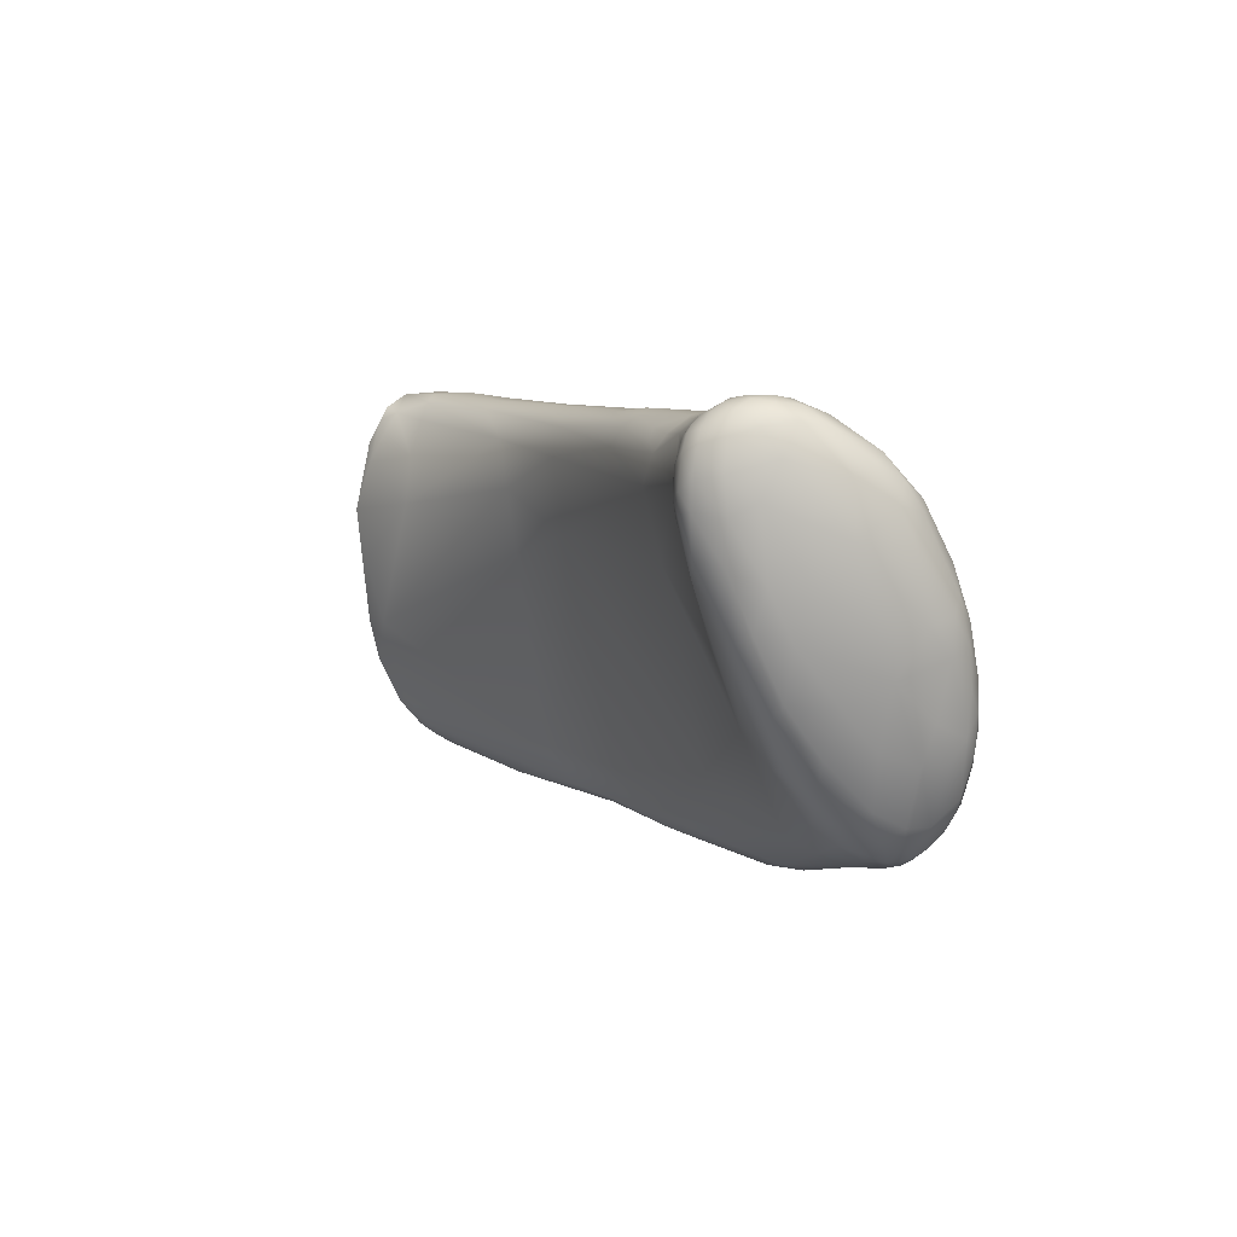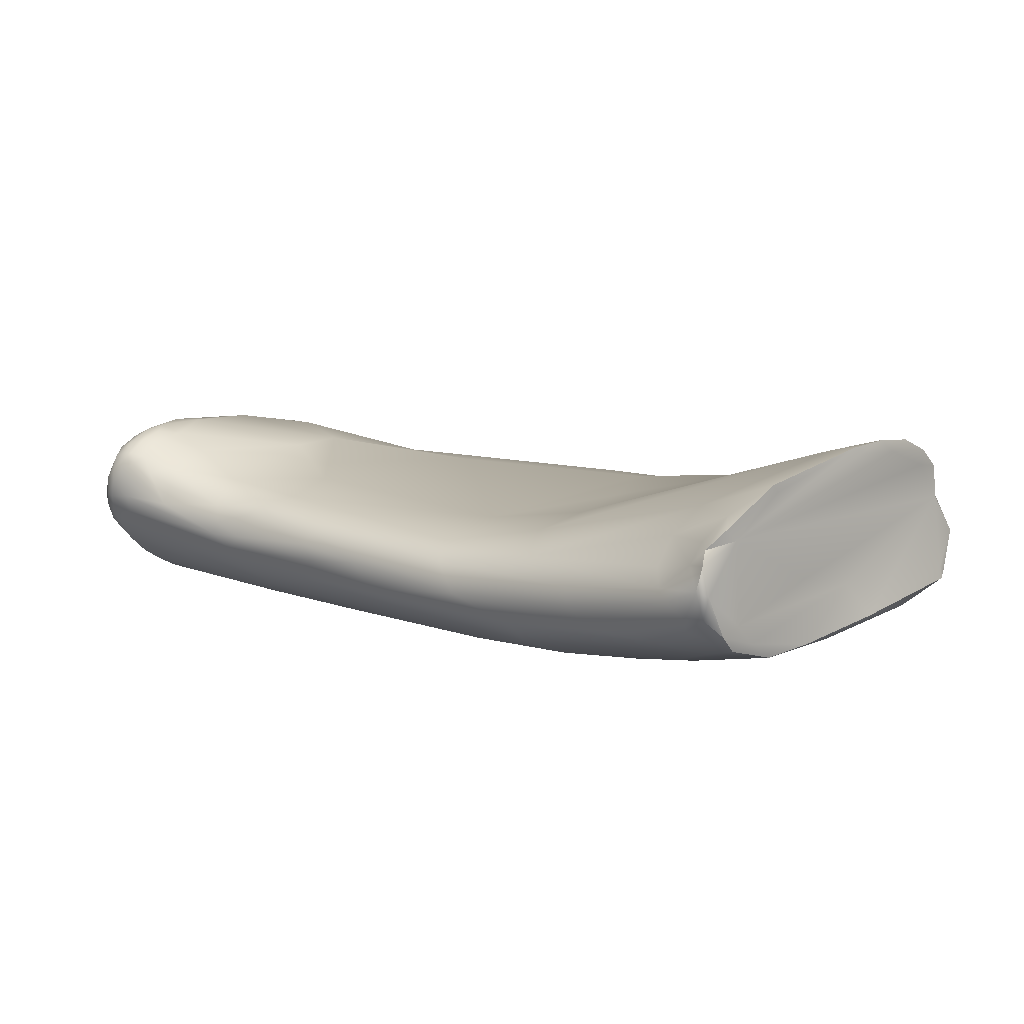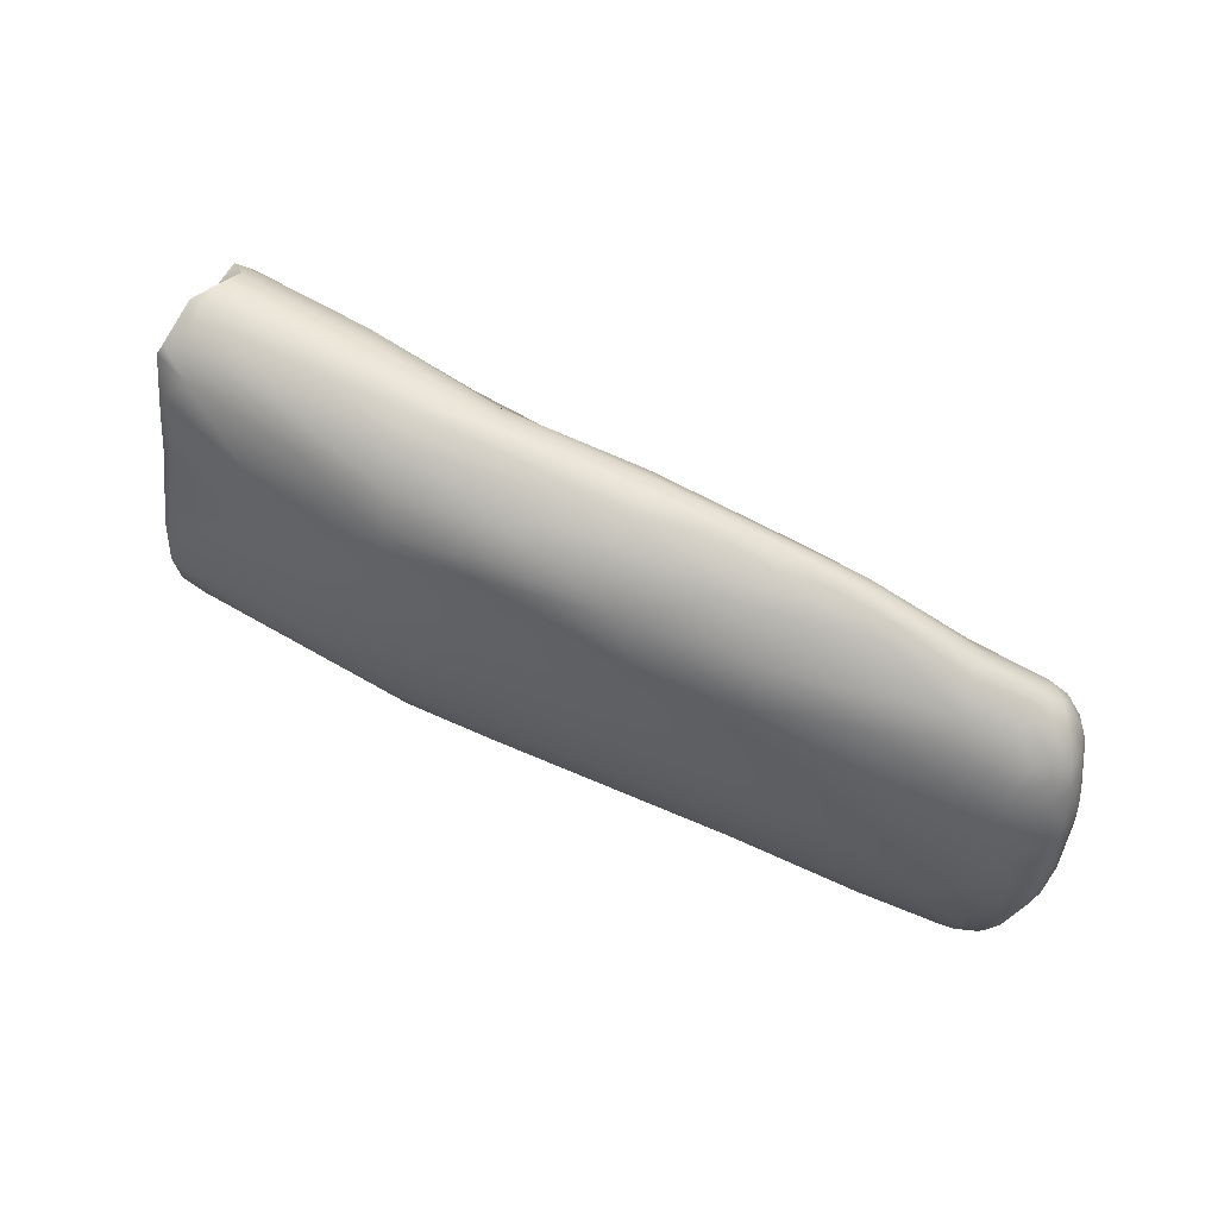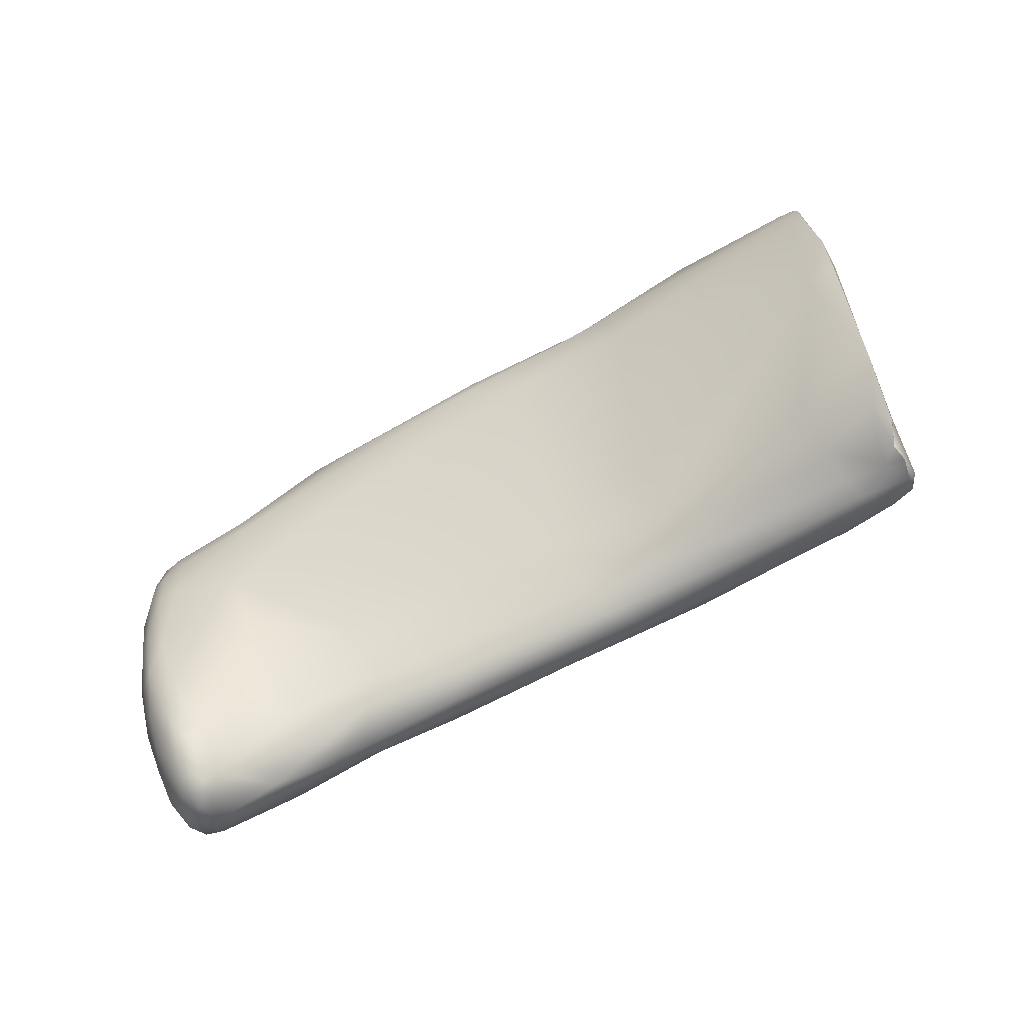
<metadata>
{"format":"obj","ext":"obj","renderer":"f3d","projection":"perspective","resolution":1024,"background":"white","views":[{"elev":4.4,"azim":-98.3,"up":"+Z"},{"elev":35.3,"azim":34.7,"up":"+Y"},{"elev":-49.4,"azim":160.0,"up":"+Y"},{"elev":61.7,"azim":-23.5,"up":"+Y"}]}
</metadata>
<code>
v 13.67 -187.7 1252
v 13.56 -187.3 1255
v 13.09 -185.2 1255
v 14.11 -188.6 1253
v 14.46 -188.8 1253
v 13.16 -183 1257
v 13.56 -186.7 1256
v 13.26 -185.3 1257
v 13.65 -185.9 1257
v 14.07 -187 1257
v 14.09 -187.6 1256
v 13.77 -184.6 1258
v 13.55 -183.5 1258
v 14.41 -186.3 1258
v 14.06 -185.1 1250
v 14.38 -188.1 1249
v 14.74 -187.8 1248
v 14.49 -186.3 1248
v 15.11 -189.3 1249
v 14.98 -188.7 1248
v 15.7 -189.8 1248
v 16.07 -190 1249
v 13.63 -183.5 1252
v 13.83 -182.2 1252
v 13.42 -186.1 1252
v 13.78 -186.6 1251
v 14.12 -188.5 1251
v 14.67 -189.3 1251
v 14.85 -189.4 1250
v 15.36 -189.7 1249
v 15.59 -189.8 1250
v 13.66 -181.4 1254
v 13.2 -183.8 1254
v 13.37 -182.6 1253
v 15.13 -188.8 1254
v 14.94 -189.3 1252
v 15.98 -189.7 1252
v 16.2 -189.2 1254
v 13.16 -182.3 1256
v 13.4 -181.3 1256
v 13.39 -181.2 1257
v 13.9 -180.3 1257
v 14.02 -180.3 1256
v 14.38 -180 1256
v 14.87 -187.8 1256
v 15.48 -187.2 1257
v 16.04 -188.3 1255
v 13.44 -182.3 1258
v 13.72 -182.6 1259
v 13.53 -181.3 1258
v 13.91 -181.6 1259
v 14.19 -182.2 1259
v 14.57 -182.1 1259
v 13.86 -180.5 1258
v 14.07 -180.6 1258
v 14.33 -181 1259
v 14.54 -181.5 1259
v 14.36 -180.1 1258
v 14.55 -180.3 1258
v 14.68 -180.5 1258
v 14.92 -180.8 1259
v 15.54 -181.8 1259
v 14.86 -180.2 1258
v 14.1 -183.8 1259
v 13.96 -182.9 1259
v 14.89 -184.8 1259
v 14.52 -183 1259
v 14.85 -183.6 1259
v 15.64 -182.5 1259
v 15.54 -186.1 1258
v 15.49 -184.6 1247
v 15.95 -185.6 1246
v 16.34 -184.8 1246
v 15.32 -186.4 1246
v 15.62 -187.5 1246
v 16.16 -187.6 1245
v 15.94 -186.8 1245
v 16.83 -187.3 1244
v 16.64 -186.4 1245
v 16.02 -189.4 1247
v 15.9 -188.4 1246
v 16.41 -189.2 1246
v 16.91 -189.7 1246
v 16.78 -188 1245
v 16.82 -188.6 1245
v 17.2 -189.2 1245
v 17.18 -188.1 1244
v 17.99 -189.7 1246
v 17.67 -188.6 1245
v 14.33 -183.3 1250
v 14.82 -183 1249
v 14.76 -184.6 1248
v 15.87 -183.6 1248
v 16.67 -190 1248
v 18.32 -190.1 1248
v 18.31 -189.9 1247
v 14.28 -181.8 1252
v 15.21 -181.9 1251
v 17.67 -190 1250
v 14.37 -180.4 1254
v 15.15 -180.5 1254
v 18.04 -189.5 1252
v 14.6 -180 1256
v 14.87 -180 1257
v 14.96 -179.9 1256
v 15.5 -180.1 1257
v 15.65 -180.2 1256
v 17.08 -180.6 1256
v 18.24 -188.9 1254
v 15.35 -180.5 1258
v 15.53 -180.3 1258
v 16.28 -180.8 1258
v 16.73 -180.6 1258
v 17.5 -181 1258
v 17.56 -181.6 1259
v 18.72 -184.7 1258
v 19.28 -186 1257
v 18.35 -183.7 1259
v 17.44 -184.8 1246
v 17.42 -186.6 1244
v 17.13 -185.7 1245
v 17.24 -187.5 1244
v 17.81 -187.9 1244
v 18.69 -189.1 1245
v 18.25 -187.4 1244
v 18.64 -188.3 1244
v 16.68 -183.4 1247
v 21.34 -188.9 1253
v 20.85 -187.3 1256
v 19.71 -180.8 1256
v 20.24 -181.1 1258
v 20.65 -181.5 1259
v 20.55 -182.1 1259
v 20.85 -185.8 1244
v 21.34 -184.8 1245
v 20.4 -186.9 1244
v 21.18 -188.4 1244
v 21.12 -187.6 1244
v 21.03 -189.1 1245
v 19.2 -182.9 1248
v 21.28 -189.5 1246
v 19.14 -182 1251
v 22.49 -189.6 1249
v 22.31 -189.3 1251
v 23.32 -187.7 1254
v 22.44 -180.5 1257
v 21.48 -182.6 1259
v 22.02 -181.7 1259
v 21.97 -180.9 1258
v 23 -184.5 1258
v 22.38 -183.7 1258
v 24.36 -187.5 1243
v 24.62 -188 1244
v 24.57 -189.3 1246
v 24.78 -188.9 1245
v 23.04 -180.9 1254
v 25.81 -188.2 1252
v 23.35 -180.3 1256
v 23.16 -180.5 1258
v 23.62 -180.7 1258
v 25.91 -182.4 1259
v 24.76 -186.3 1243
v 25.12 -185.6 1243
v 25.91 -186.6 1243
v 26.78 -187.8 1244
v 26.77 -187 1243
v 25.84 -183 1246
v 28.09 -188.6 1246
v 27.38 -188.8 1249
v 27.91 -188.8 1247
v 25.81 -180.5 1259
v 26.21 -180.1 1258
v 26.55 -181 1259
v 26.56 -179.7 1258
v 26.79 -185.2 1257
v 27.5 -185.6 1242
v 27.2 -184.3 1243
v 28.69 -186.8 1243
v 30.05 -187.7 1251
v 28.95 -180.1 1259
v 29.74 -181.1 1259
v 29.29 -185.8 1242
v 31.21 -185.8 1243
v 30.34 -187.4 1244
v 31.64 -187.8 1249
v 31.48 -181.6 1259
v 33.23 -183.9 1243
v 33.46 -184.7 1243
v 34.25 -186.6 1245
v 34.14 -185.6 1243
v 33.6 -187.3 1246
v 32.99 -178.8 1254
v 32.69 -178.4 1257
v 33.21 -178.6 1258
v 34.44 -179.2 1259
v 34.44 -182.8 1257
v 34.82 -181.1 1245
v 33.41 -182.9 1243
v 32.81 -182.4 1244
v 36.02 -179.5 1249
v 37.6 -185.7 1250
v 37.32 -184.6 1253
v 36.6 -177 1256
v 36.92 -183.2 1256
v 37.38 -176.8 1258
v 37.68 -180.6 1259
v 39 -181.4 1258
v 37.51 -179.5 1259
v 37.21 -181.3 1244
v 37.89 -185.6 1245
v 38.31 -185.9 1247
v 38.19 -185.9 1246
v 40.59 -184.8 1249
v 37.04 -177.4 1253
v 40.29 -177 1260
v 38.93 -181.6 1243
v 39.72 -180.1 1244
v 38.86 -182.6 1243
v 39.8 -178.9 1245
v 41.62 -184.5 1248
v 41.94 -184.2 1246
v 41.54 -183.4 1252
v 41.32 -181.9 1256
v 39.98 -176.5 1259
v 41.47 -177.6 1260
v 42.05 -183.3 1245
v 42.06 -182.3 1244
v 44.13 -183 1250
v 44.25 -181.4 1254
v 43.58 -173.6 1257
v 44.08 -179.4 1258
v 44.22 -180.4 1256
v 43.86 -174.1 1259
v 44.39 -174.4 1260
v 42.97 -176.2 1260
v 43.75 -176.6 1260
v 43.88 -177.2 1260
v 43.82 -178.2 1244
v 43.69 -179.8 1243
v 45.24 -180.2 1244
v 45.03 -181.4 1244
v 45.35 -182.6 1247
v 45.93 -181.8 1246
v 46.63 -181.8 1249
v 45.75 -181.7 1251
v 43.63 -173.4 1255
v 44.86 -174.7 1260
v 45.42 -173.1 1259
v 45.38 -172.6 1258
v 45.84 -172.5 1259
v 46.07 -172.8 1259
v 46.45 -172.6 1257
v 46.83 -176.1 1259
v 47.22 -175.8 1258
v 47.34 -176.6 1259
v 47.12 -175.7 1259
v 46.29 -177.3 1259
v 47.64 -176.7 1258
v 46.17 -173.6 1260
v 46.6 -173.8 1260
v 45.82 -175.6 1260
v 45.85 -175 1260
v 46.56 -174.7 1260
v 46.85 -178.2 1244
v 48.6 -177.3 1252
v 49.3 -179.6 1250
v 49.53 -178.9 1251
v 46.43 -171.9 1253
v 47.79 -176 1254
v 48.76 -178.9 1253
v 45.74 -172 1257
v 46.54 -171.4 1255
v 46.67 -171.8 1255
v 48.66 -178.1 1255
v 47.9 -179.1 1254
v 46.17 -172 1258
v 48.02 -177.8 1257
v 48.58 -176.4 1244
v 47.45 -174.6 1245
v 47.57 -173.6 1247
v 48.19 -173.3 1246
v 48.61 -174.3 1245
v 48.32 -175.6 1244
v 48.19 -174.8 1245
v 48.9 -175.4 1245
v 49.33 -176.5 1245
v 48.77 -174.7 1246
v 49.95 -179.3 1246
v 49.27 -177.5 1244
v 49.65 -178.4 1245
v 50.12 -178 1245
v 48.25 -179.8 1245
v 47.96 -172.4 1248
v 48.26 -173.1 1248
v 50.52 -178.8 1246
v 49.53 -180.1 1247
v 50.06 -179.7 1248
v 50.61 -179.2 1246
v 50.72 -179.2 1247
v 46.51 -172.6 1250
v 47.56 -172 1250
v 47.78 -172.3 1250
v 49.55 -179.8 1249
v 50.02 -179.5 1249
v 45.84 -172.5 1259
v 45.84 -172.5 1259
v 46.07 -172.8 1259
v 47.34 -176.6 1259
v 47.12 -175.7 1259
v 47.12 -175.7 1259
v 49.53 -178.9 1251
v 46.54 -171.4 1255
v 48.66 -178.1 1255
v 46.17 -172 1258
v 48.02 -177.8 1257
v 48.58 -176.4 1244
v 48.19 -173.3 1246
v 48.61 -174.3 1245
v 48.9 -175.4 1245
v 48.9 -175.4 1245
v 49.33 -176.5 1245
v 49.27 -177.5 1244
v 50.12 -178 1245
v 50.12 -178 1245
v 47.96 -172.4 1248
v 50.61 -179.2 1246
v 50.72 -179.2 1247
v 47.56 -172 1250
g grp1
f 1 27 4
f 1 2 3
f 3 25 1
f 1 4 2
f 2 4 5
f 5 11 2
f 5 35 11
f 39 3 6
f 33 3 39
f 6 13 48
f 2 7 3
f 2 11 7
f 6 3 8
f 3 7 8
f 11 10 7
f 7 10 9
f 10 14 9
f 7 9 8
f 14 10 45
f 14 45 46
f 45 10 11
f 49 48 13
f 49 13 65
f 8 12 13
f 8 9 12
f 8 13 6
f 13 12 64
f 66 64 12
f 65 13 64
f 14 12 9
f 12 14 66
f 75 81 17
f 17 18 74
f 75 17 74
f 15 90 92
f 26 15 18
f 15 92 18
f 16 19 27
f 16 27 26
f 16 17 20
f 17 16 26
f 20 19 16
f 17 81 20
f 26 18 17
f 19 21 30
f 21 22 30
f 20 81 80
f 20 80 19
f 80 21 19
f 21 94 22
f 24 34 32
f 33 23 25
f 33 34 23
f 34 24 23
f 23 90 15
f 90 23 24
f 97 24 32
f 97 90 24
f 26 1 25
f 26 25 23
f 23 15 26
f 29 28 27
f 27 28 4
f 29 27 19
f 26 27 1
f 30 31 29
f 29 31 28
f 31 36 28
f 30 29 19
f 22 31 30
f 22 99 31
f 40 32 34
f 43 32 40
f 43 100 32
f 97 32 100
f 43 103 100
f 33 25 3
f 34 33 39
f 36 35 5
f 28 36 5
f 4 28 5
f 35 36 37
f 37 36 31
f 35 37 38
f 6 41 39
f 40 34 39
f 50 41 6
f 6 48 50
f 41 40 39
f 54 42 41
f 40 41 42
f 54 58 42
f 42 44 43
f 43 40 42
f 58 44 42
f 44 58 104
f 104 58 63
f 43 44 103
f 103 44 105
f 105 44 104
f 35 45 11
f 47 45 35
f 45 47 46
f 46 47 129
f 38 47 35
f 38 109 47
f 109 129 47
f 49 51 48
f 52 51 49
f 65 52 49
f 48 51 50
f 57 51 52
f 67 52 65
f 50 54 41
f 53 57 52
f 52 67 53
f 50 55 54
f 50 51 55
f 56 55 51
f 56 51 57
f 53 67 69
f 54 55 58
f 61 56 57
f 62 61 57
f 62 57 53
f 62 53 69
f 59 58 55
f 60 59 55
f 60 55 56
f 61 60 56
f 61 62 115
f 133 62 69
f 59 63 58
f 60 63 59
f 60 110 63
f 110 60 61
f 115 110 61
f 62 133 115
f 104 63 111
f 64 67 65
f 67 64 68
f 64 66 68
f 69 67 68
f 68 66 118
f 68 118 69
f 66 14 70
f 14 46 70
f 46 117 70
f 129 117 46
f 74 92 71
f 72 74 71
f 71 73 72
f 72 73 121
f 71 93 73
f 73 119 121
f 73 127 119
f 73 93 127
f 74 77 75
f 75 77 76
f 81 75 76
f 77 74 72
f 76 78 84
f 76 77 78
f 81 76 84
f 78 122 84
f 77 79 78
f 77 72 79
f 72 121 79
f 81 82 80
f 21 80 94
f 82 83 80
f 94 80 83
f 85 86 82
f 86 83 82
f 82 81 85
f 88 83 86
f 85 81 84
f 87 85 84
f 87 84 122
f 124 86 89
f 88 86 124
f 85 87 89
f 89 86 85
f 91 90 97
f 93 91 98
f 98 101 140
f 127 98 140
f 18 92 74
f 91 92 90
f 71 92 91
f 91 93 71
f 93 98 127
f 95 22 94
f 83 96 94
f 95 94 96
f 83 88 96
f 154 95 96
f 97 101 98
f 91 97 98
f 101 142 140
f 95 99 22
f 31 99 37
f 95 143 99
f 101 97 100
f 100 103 101
f 108 142 107
f 142 101 107
f 102 109 38
f 99 102 37
f 102 38 37
f 104 106 105
f 107 101 103
f 107 103 105
f 106 107 105
f 106 104 111
f 106 108 107
f 106 113 108
f 129 109 145
f 111 63 110
f 111 110 112
f 110 115 112
f 111 113 106
f 111 112 113
f 112 114 113
f 112 115 114
f 118 66 116
f 115 133 132
f 70 116 66
f 70 117 116
f 129 175 117
f 133 69 147
f 147 69 118
f 134 119 135
f 135 119 127
f 120 122 78
f 79 121 120
f 120 78 79
f 121 134 120
f 121 119 134
f 122 123 87
f 87 123 89
f 126 124 89
f 123 126 89
f 124 139 88
f 141 88 139
f 120 125 122
f 122 125 123
f 120 136 125
f 125 138 123
f 123 138 126
f 137 124 126
f 137 139 124
f 126 138 137
f 141 96 88
f 96 141 154
f 143 95 154
f 144 99 143
f 144 102 99
f 102 128 109
f 145 109 128
f 131 114 115
f 114 131 113
f 113 130 108
f 131 130 113
f 131 115 132
f 146 130 131
f 117 150 116
f 118 116 150
f 148 133 147
f 151 118 150
f 147 118 151
f 127 140 135
f 120 134 136
f 136 138 125
f 163 136 134
f 155 141 139
f 141 155 154
f 169 144 143
f 169 157 144
f 156 140 142
f 144 128 102
f 157 128 144
f 145 128 157
f 156 142 130
f 130 142 108
f 130 158 156
f 149 131 132
f 149 146 131
f 158 130 146
f 159 146 149
f 150 117 175
f 132 148 149
f 148 132 133
f 159 149 160
f 160 149 148
f 173 148 147
f 161 151 150
f 151 161 147
f 135 177 134
f 163 162 136
f 162 138 136
f 137 138 152
f 134 177 163
f 153 137 152
f 153 139 137
f 153 155 139
f 156 167 140
f 168 170 154
f 155 168 154
f 170 143 154
f 143 170 169
f 192 156 158
f 175 129 145
f 172 146 159
f 172 159 160
f 160 148 171
f 148 173 171
f 161 173 147
f 172 160 171
f 175 196 150
f 135 140 167
f 163 176 162
f 176 164 162
f 162 164 138
f 138 164 152
f 164 166 152
f 163 177 176
f 164 182 166
f 165 155 153
f 152 166 153
f 153 166 165
f 165 184 168
f 155 165 168
f 165 166 178
f 191 170 168
f 191 185 170
f 167 156 192
f 179 157 169
f 174 146 172
f 158 146 174
f 180 171 173
f 180 173 181
f 172 171 180
f 150 196 186
f 181 173 161
f 161 150 186
f 164 176 182
f 198 187 176
f 176 177 198
f 166 182 178
f 178 184 165
f 178 182 183
f 183 190 178
f 190 184 178
f 185 169 170
f 179 169 185
f 179 202 157
f 145 157 202
f 195 172 180
f 158 174 193
f 192 158 193
f 193 174 194
f 194 174 172
f 196 175 145
f 180 181 195
f 181 161 186
f 195 181 208
f 181 186 208
f 187 182 176
f 188 183 182
f 168 184 191
f 190 189 184
f 184 189 191
f 192 197 167
f 201 202 179
f 179 185 201
f 194 205 193
f 204 196 145
f 194 172 195
f 187 188 182
f 218 188 187
f 199 135 167
f 167 197 199
f 177 199 198
f 135 199 177
f 188 190 183
f 211 185 191
f 201 185 211
f 203 192 193
f 203 193 205
f 145 202 204
f 205 194 224
f 194 195 224
f 206 208 186
f 215 224 195
f 186 196 206
f 198 216 187
f 187 216 218
f 209 199 197
f 227 188 218
f 210 191 189
f 210 212 191
f 212 211 191
f 192 200 197
f 200 192 214
f 214 192 203
f 207 196 204
f 206 207 257
f 196 207 206
f 206 237 208
f 215 195 225
f 225 195 208
f 208 237 225
f 199 209 198
f 209 216 198
f 219 209 197
f 219 197 200
f 189 190 210
f 212 220 211
f 221 212 210
f 221 220 212
f 220 213 211
f 213 201 211
f 213 222 201
f 201 222 202
f 202 223 204
f 204 223 207
f 202 222 223
f 230 205 233
f 231 257 207
f 207 223 231
f 237 206 257
f 217 216 209
f 240 227 218
f 188 227 190
f 209 219 217
f 217 219 279
f 210 190 226
f 210 226 221
f 219 200 214
f 220 228 213
f 213 228 222
f 203 300 214
f 219 214 300
f 229 222 245
f 229 223 222
f 228 245 222
f 246 203 205
f 229 232 223
f 246 205 230
f 224 234 205
f 247 234 224
f 247 224 215
f 247 215 235
f 235 215 225
f 239 218 216
f 238 216 217
f 218 239 240
f 190 227 226
f 227 240 241
f 226 243 221
f 280 279 219
f 232 229 277
f 230 233 248
f 232 231 223
f 205 234 233
f 247 235 262
f 236 225 237
f 235 225 236
f 235 236 262
f 261 262 236
f 217 279 238
f 238 279 284
f 238 239 216
f 239 238 264
f 240 239 264
f 227 241 226
f 226 241 243
f 242 220 221
f 242 221 243
f 244 220 242
f 296 244 242
f 296 242 243
f 280 219 300
f 244 228 220
f 244 245 228
f 246 300 203
f 268 300 246
f 244 303 245
f 272 268 246
f 277 229 275
f 245 275 229
f 249 230 248
f 271 246 230
f 230 249 271
f 272 246 271
f 276 271 250
f 233 234 248
f 248 234 259
f 259 234 247
f 248 251 250
f 248 259 251
f 250 271 249
f 248 250 249
f 260 307 259
f 307 260 252
f 307 252 305
f 236 237 261
f 253 261 237
f 261 253 263
f 253 237 257
f 255 253 257
f 256 253 255
f 308 315 258
f 252 260 254
f 254 260 309
f 309 258 254
f 308 258 309
f 265 254 258
f 277 257 231
f 232 277 231
f 277 255 257
f 247 262 259
f 259 262 263
f 263 260 259
f 262 261 263
f 263 253 256
f 310 260 263
f 284 283 238
f 283 278 238
f 289 290 240
f 264 289 240
f 292 241 240
f 241 292 243
f 280 300 293
f 286 265 267
f 303 266 245
f 268 272 301
f 328 273 252
f 328 312 273
f 274 267 265
f 266 270 245
f 245 270 275
f 272 271 276
f 252 312 314
f 312 252 273
f 254 265 269
f 269 252 254
f 315 274 258
f 265 258 274
f 277 270 313
f 270 277 275
f 270 311 313
f 252 314 306
f 264 238 278
f 264 278 289
f 279 280 281
f 280 293 281
f 317 325 294
f 279 282 284
f 279 281 282
f 317 294 318
f 294 287 318
f 287 294 252
f 285 283 284
f 283 285 278
f 287 252 286
f 316 319 321
f 322 316 321
f 285 284 282
f 320 318 287
f 320 287 286
f 292 240 290
f 290 288 292
f 289 291 290
f 291 288 290
f 288 291 298
f 322 321 323
f 292 288 243
f 243 288 296
f 296 288 298
f 301 293 300
f 302 325 328
f 294 325 302
f 294 302 252
f 252 269 286
f 304 303 297
f 304 297 299
f 304 299 311
f 286 267 295
f 295 267 327
f 286 295 324
f 326 324 295
f 295 327 326
f 297 303 244
f 297 244 296
f 299 297 296
f 298 299 296
f 301 300 268
f 302 328 252
f 265 286 269
f 266 304 311
f 311 270 266
f 304 266 303

</code>
